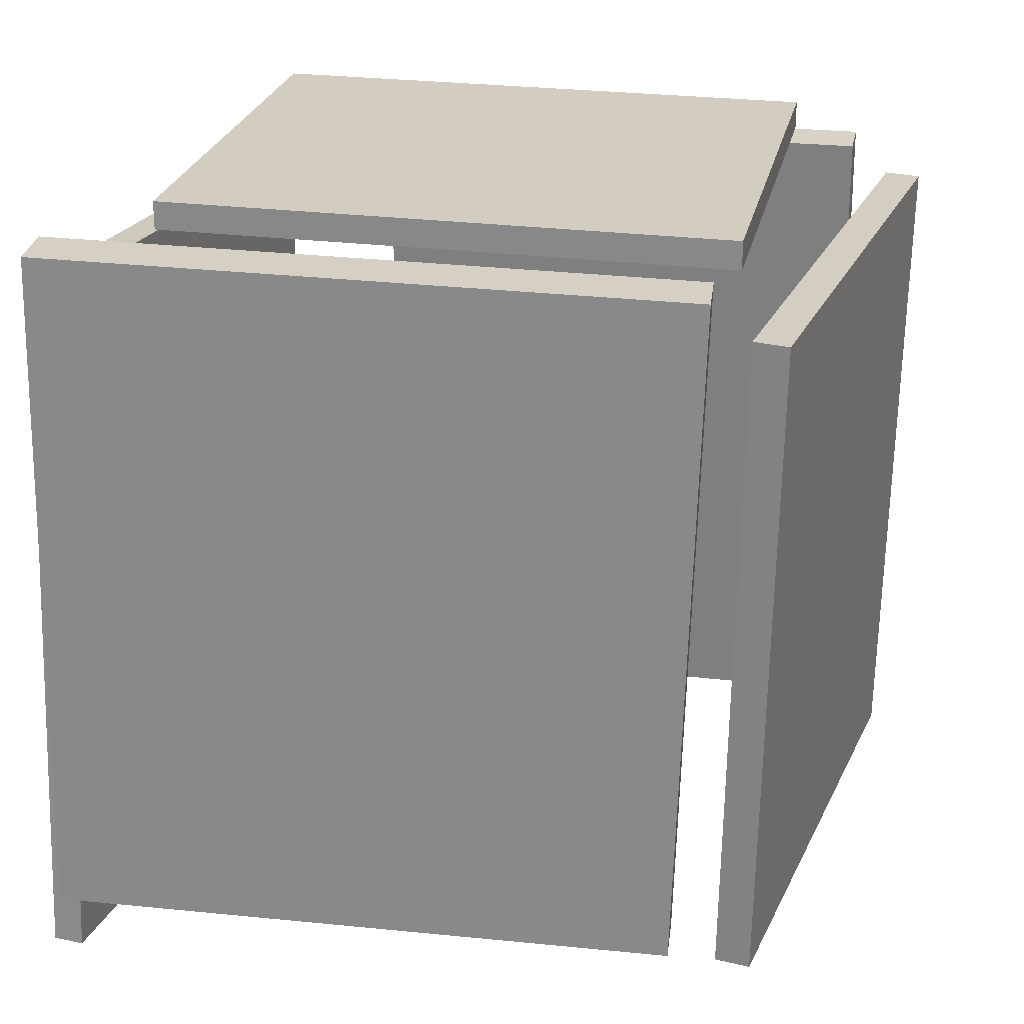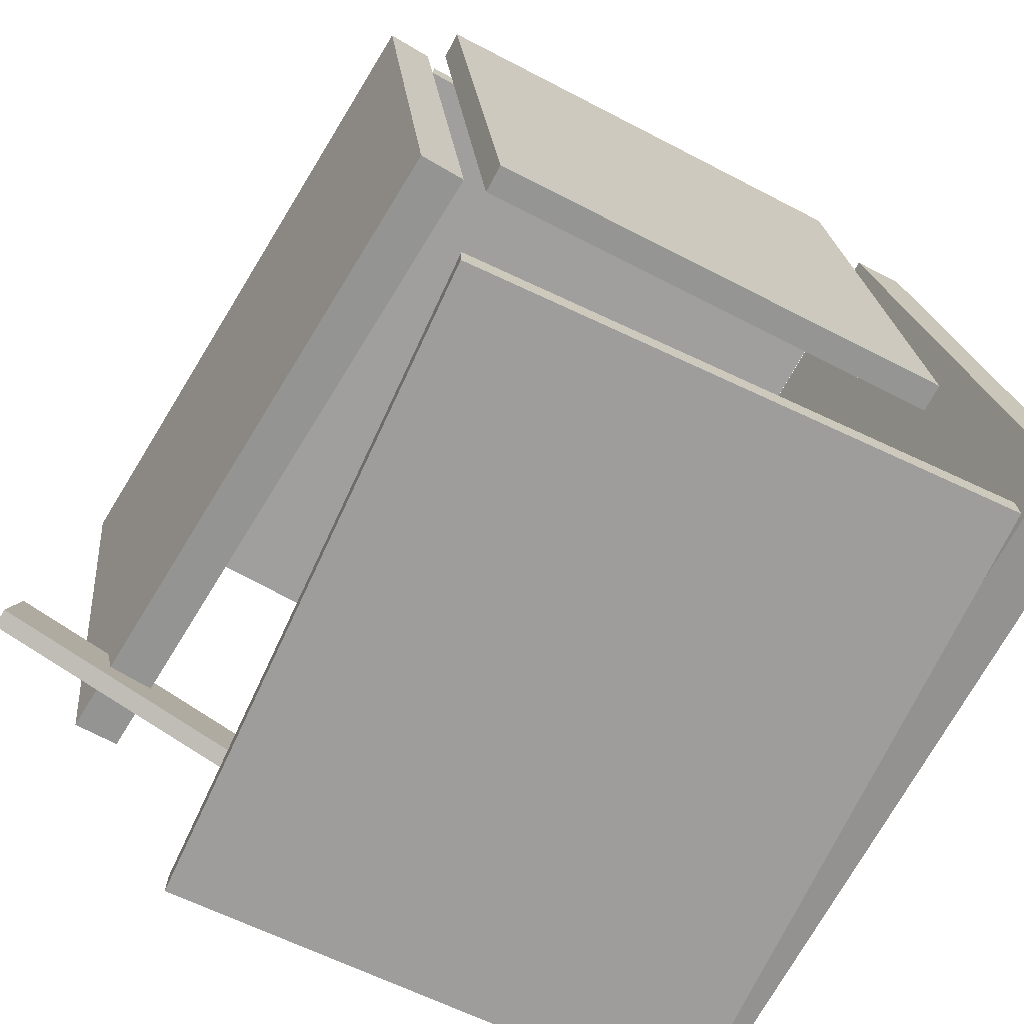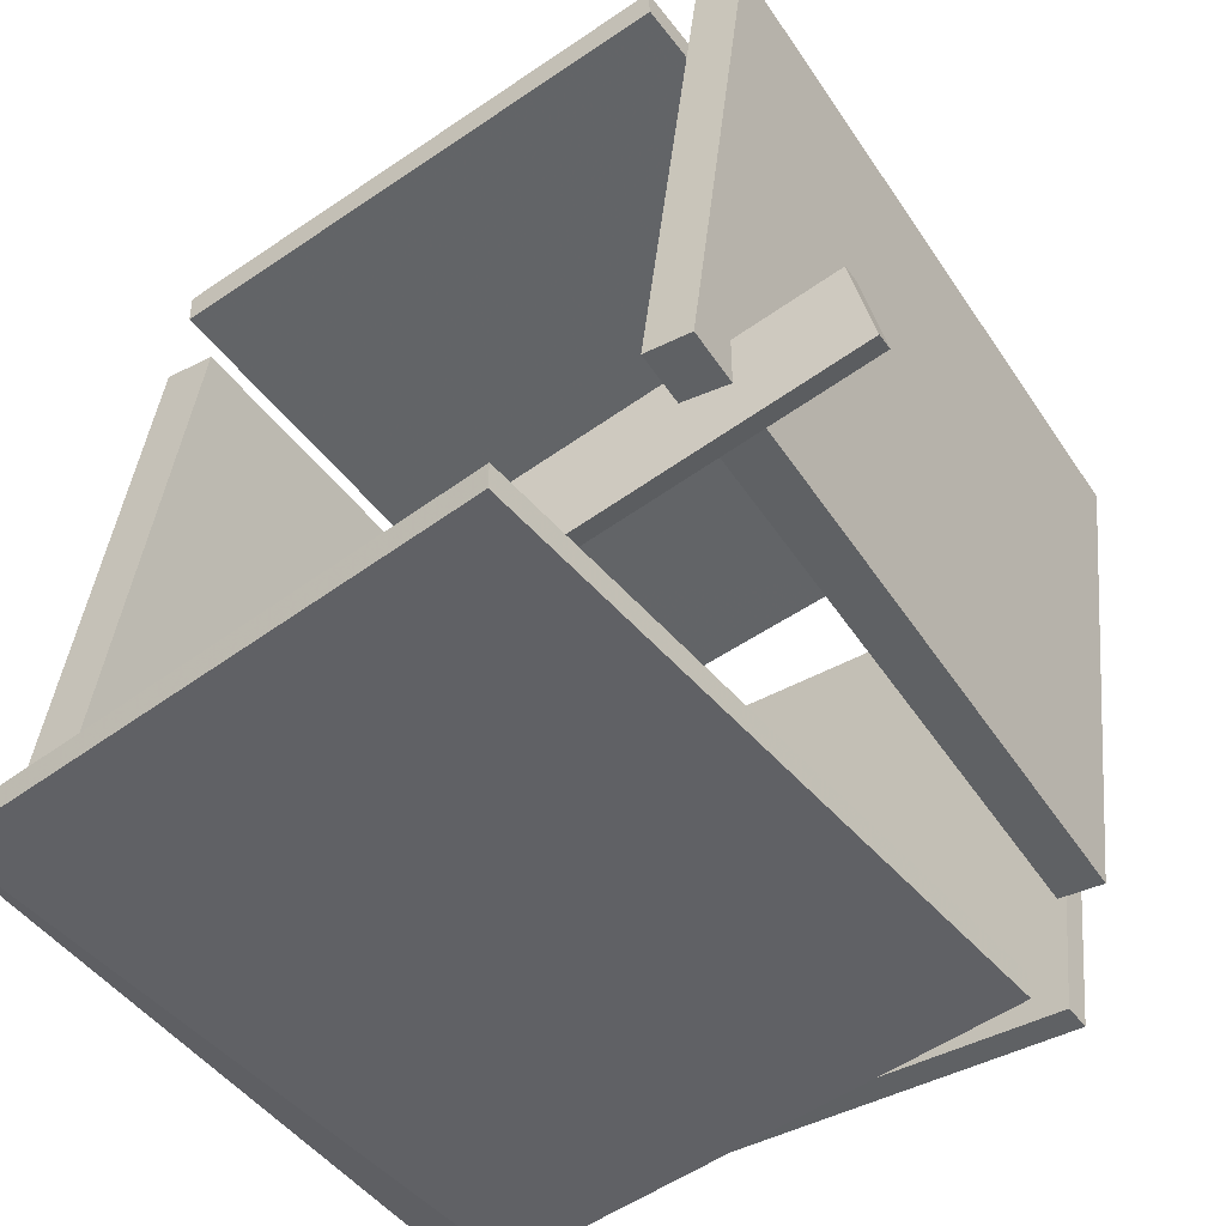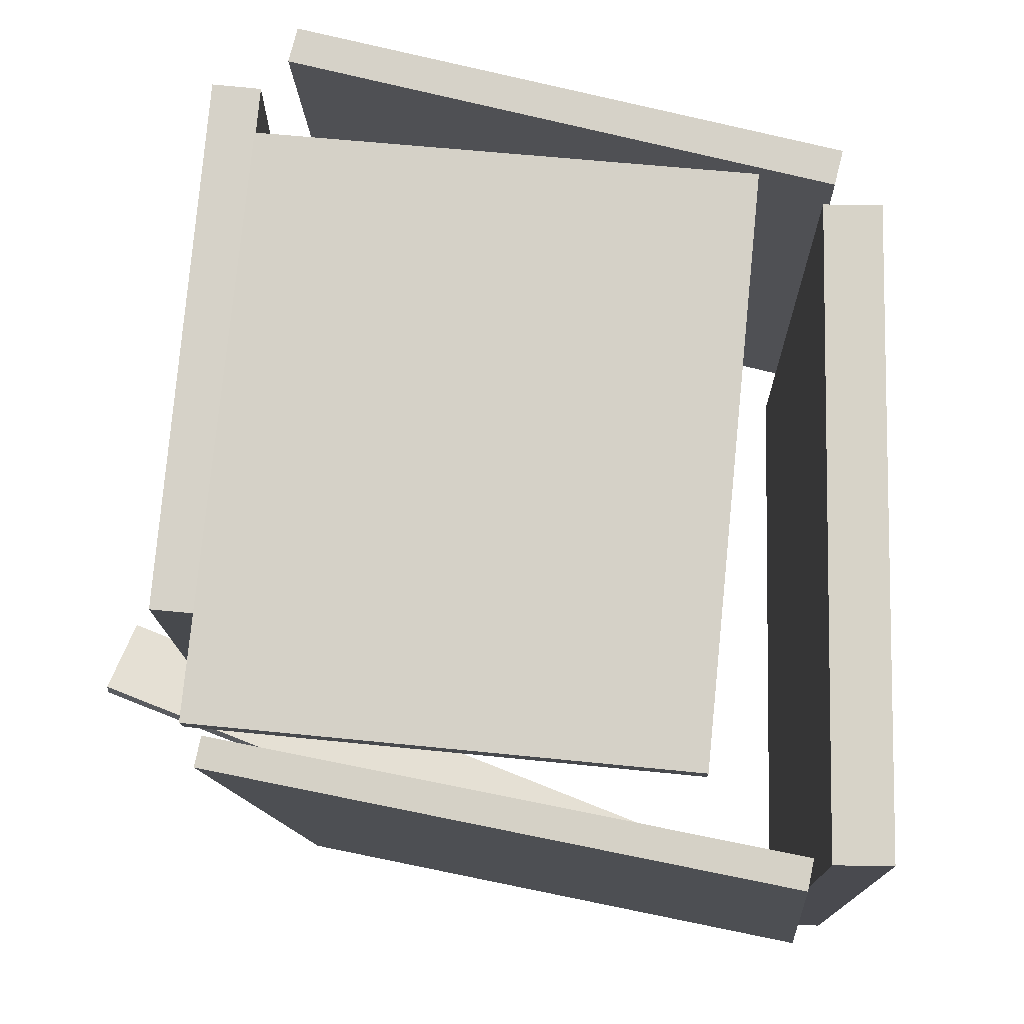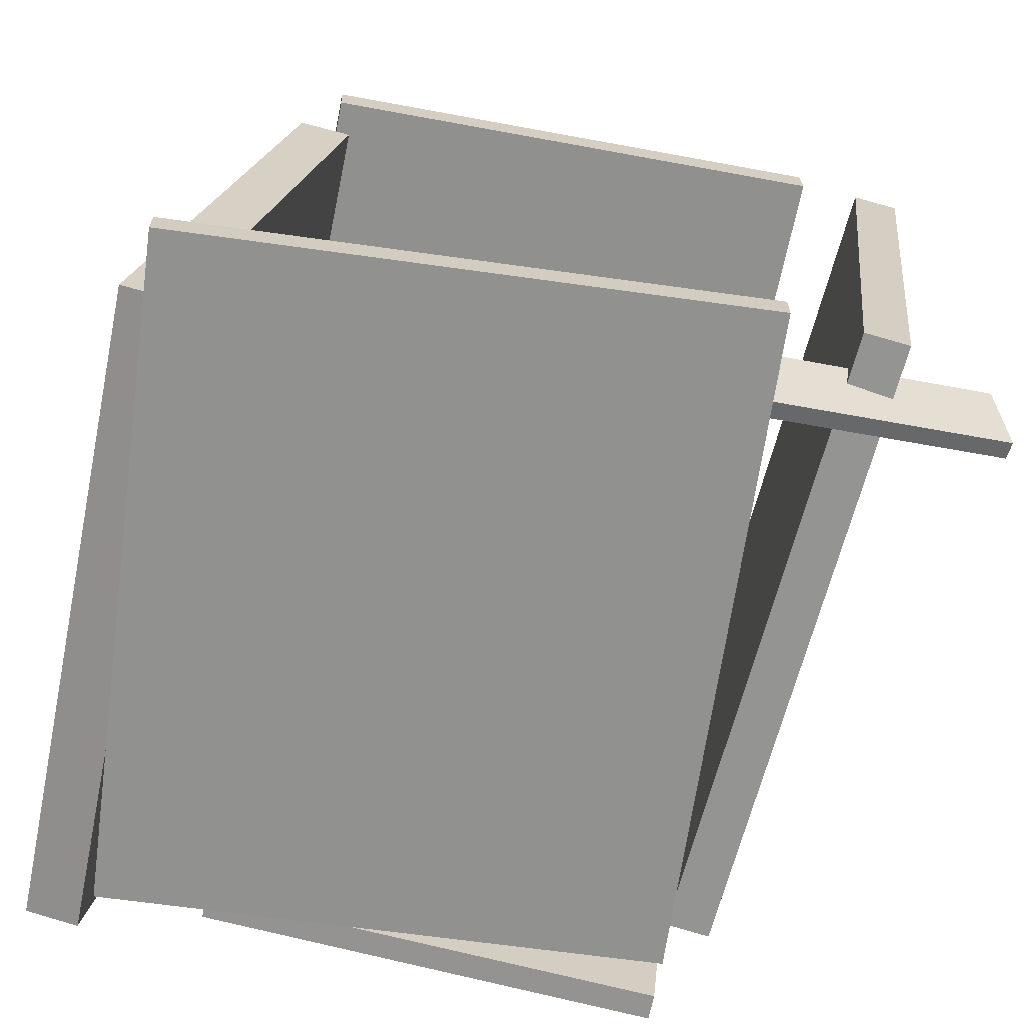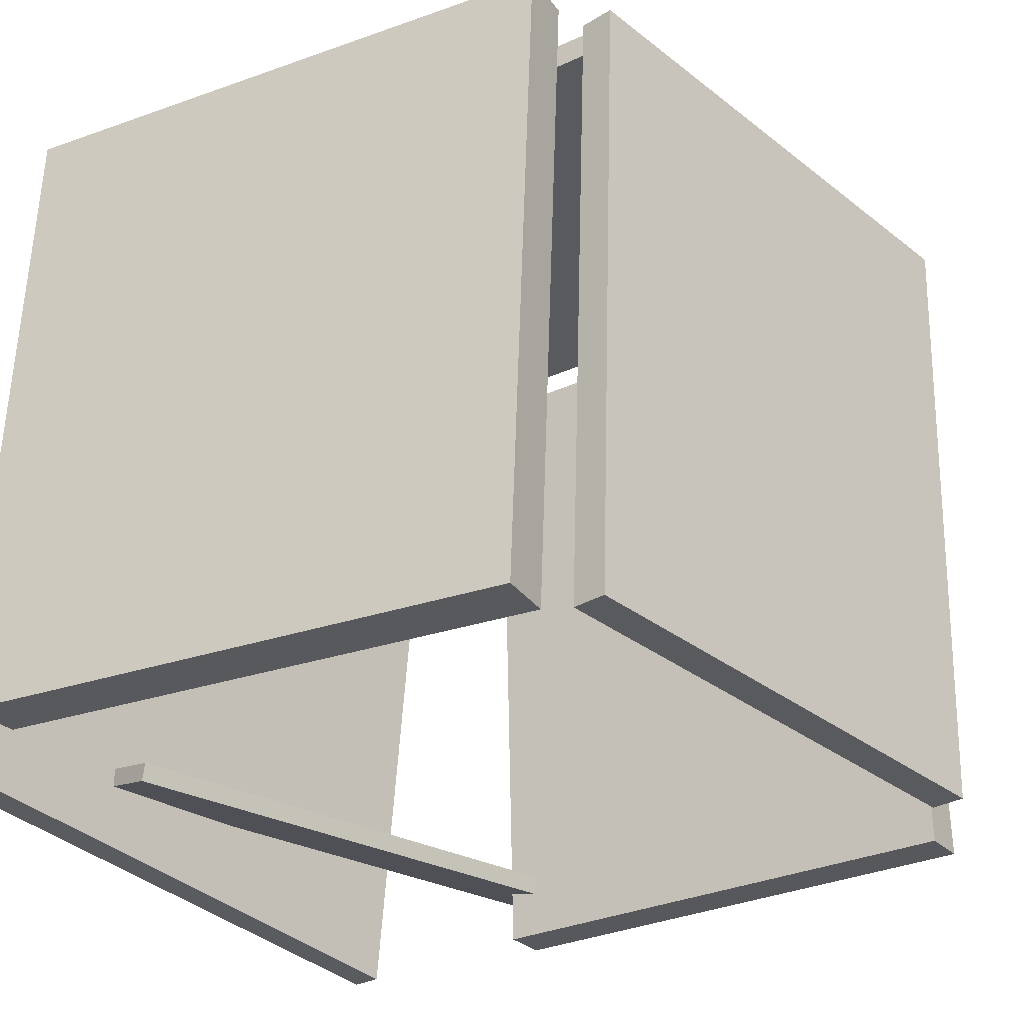
<metadata>
{"format":"obj","ext":"obj","renderer":"f3d","projection":"perspective","resolution":1024,"background":"white","views":[{"elev":26.9,"azim":-72.1,"up":"+Y"},{"elev":-70.4,"azim":149.8,"up":"+Z"},{"elev":-49.8,"azim":33.8,"up":"+Z"},{"elev":77.8,"azim":-168.1,"up":"+Y"},{"elev":-66.1,"azim":-13.2,"up":"+Z"},{"elev":-29.3,"azim":-49.8,"up":"+Y"}]}
</metadata>
<code>
v -0.5129 -0.537 -0.4641
v -0.4293 0.3754 -0.4606
v 0.2345 -0.6055 -0.465
v 0.3181 0.307 -0.4615
v -0.5128 -0.5372 -0.4244
v -0.4292 0.3753 -0.4209
v 0.2346 -0.6057 -0.4253
v 0.3182 0.3068 -0.4219
f 1.0 7.0 5.0
f 1.0 3.0 7.0
f 1.0 4.0 3.0
f 1.0 2.0 4.0
f 3.0 8.0 7.0
f 3.0 4.0 8.0
f 5.0 7.0 8.0
f 5.0 8.0 6.0
f 1.0 5.0 6.0
f 1.0 6.0 2.0
f 2.0 6.0 8.0
f 2.0 8.0 4.0
v -0.2971 -0.4894 -0.3548
v -0.2983 -0.4653 -0.3497
v -0.2798 -0.4663 -0.4592
v -0.281 -0.4422 -0.4541
v 0.5676 -0.4782 -0.2089
v 0.5664 -0.4541 -0.2038
v 0.5849 -0.4551 -0.3133
v 0.5838 -0.4311 -0.3082
f 9.0 15.0 13.0
f 9.0 11.0 15.0
f 9.0 12.0 11.0
f 9.0 10.0 12.0
f 11.0 16.0 15.0
f 11.0 12.0 16.0
f 13.0 15.0 16.0
f 13.0 16.0 14.0
f 9.0 13.0 14.0
f 9.0 14.0 10.0
f 10.0 14.0 16.0
f 10.0 16.0 12.0
v 0.3467 0.3574 -0.2841
v 0.3675 -0.5433 -0.2789
v 0.4259 0.363 0.3837
v 0.4468 -0.5376 0.3889
v 0.4077 0.3587 -0.2913
v 0.4286 -0.5419 -0.2862
v 0.487 0.3644 0.3765
v 0.5078 -0.5362 0.3816
f 17.0 23.0 21.0
f 17.0 19.0 23.0
f 17.0 20.0 19.0
f 17.0 18.0 20.0
f 19.0 24.0 23.0
f 19.0 20.0 24.0
f 21.0 23.0 24.0
f 21.0 24.0 22.0
f 17.0 21.0 22.0
f 17.0 22.0 18.0
f 18.0 22.0 24.0
f 18.0 24.0 20.0
v 0.3291 0.3844 -0.4235
v 0.3304 0.4209 -0.4238
v 0.4078 0.3882 0.3043
v 0.4091 0.4246 0.3039
v -0.2866 0.4069 -0.357
v -0.2853 0.4434 -0.3573
v -0.2079 0.4107 0.3707
v -0.2066 0.4471 0.3704
f 25.0 31.0 29.0
f 25.0 27.0 31.0
f 25.0 28.0 27.0
f 25.0 26.0 28.0
f 27.0 32.0 31.0
f 27.0 28.0 32.0
f 29.0 31.0 32.0
f 29.0 32.0 30.0
f 25.0 29.0 30.0
f 25.0 30.0 26.0
f 26.0 30.0 32.0
f 26.0 32.0 28.0
v -0.3042 0.3627 0.4079
v -0.3352 -0.4993 0.4034
v -0.3061 0.3625 0.4538
v -0.3371 -0.4995 0.4494
v 0.4053 0.337 0.437
v 0.3743 -0.525 0.4325
v 0.4034 0.3368 0.4829
v 0.3724 -0.5252 0.4785
f 33.0 39.0 37.0
f 33.0 35.0 39.0
f 33.0 36.0 35.0
f 33.0 34.0 36.0
f 35.0 40.0 39.0
f 35.0 36.0 40.0
f 37.0 39.0 40.0
f 37.0 40.0 38.0
f 33.0 37.0 38.0
f 33.0 38.0 34.0
f 34.0 38.0 40.0
f 34.0 40.0 36.0
v -0.4665 -0.4518 -0.45
v -0.5374 -0.4503 -0.4362
v -0.4438 0.4453 -0.4315
v -0.5147 0.4468 -0.4177
v -0.3139 -0.4719 0.3379
v -0.3848 -0.4704 0.3516
v -0.2912 0.4252 0.3564
v -0.3621 0.4267 0.3702
f 41.0 47.0 45.0
f 41.0 43.0 47.0
f 41.0 44.0 43.0
f 41.0 42.0 44.0
f 43.0 48.0 47.0
f 43.0 44.0 48.0
f 45.0 47.0 48.0
f 45.0 48.0 46.0
f 41.0 45.0 46.0
f 41.0 46.0 42.0
f 42.0 46.0 48.0
f 42.0 48.0 44.0

</code>
